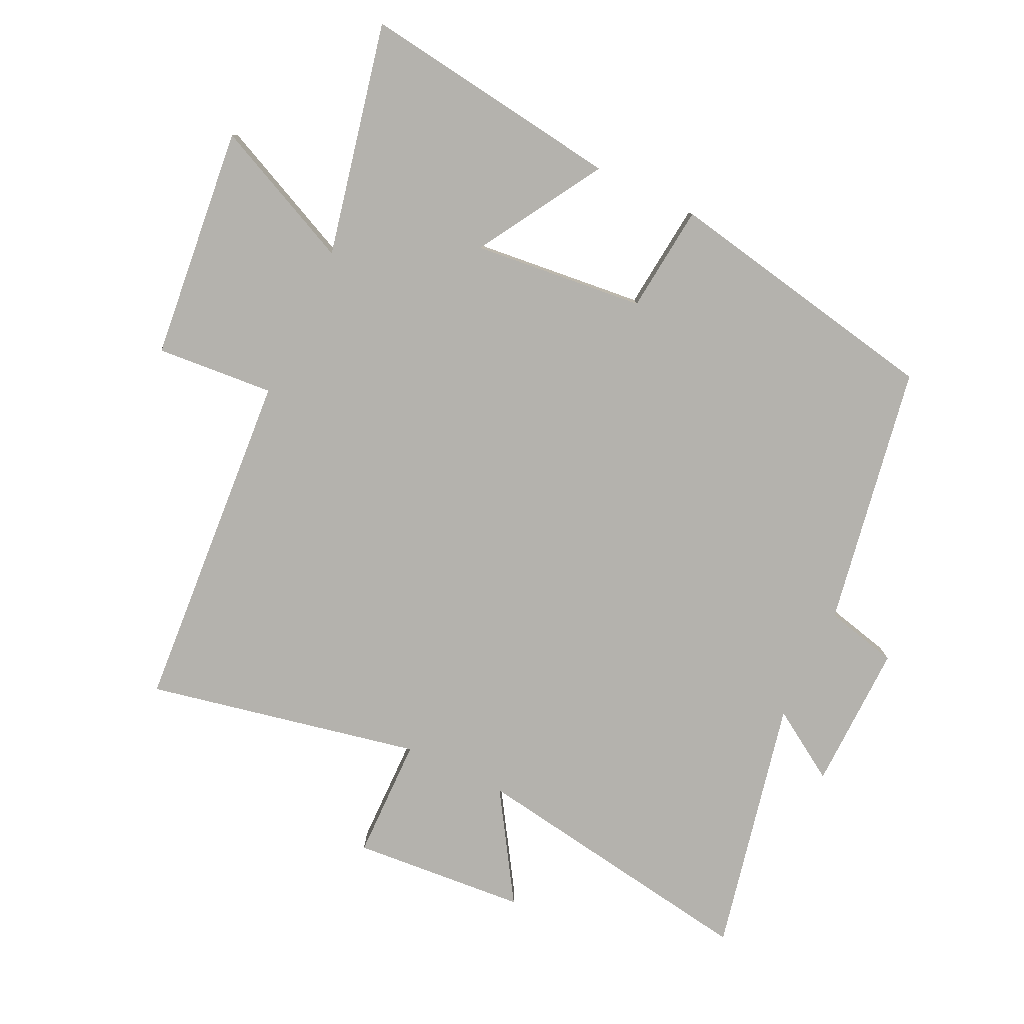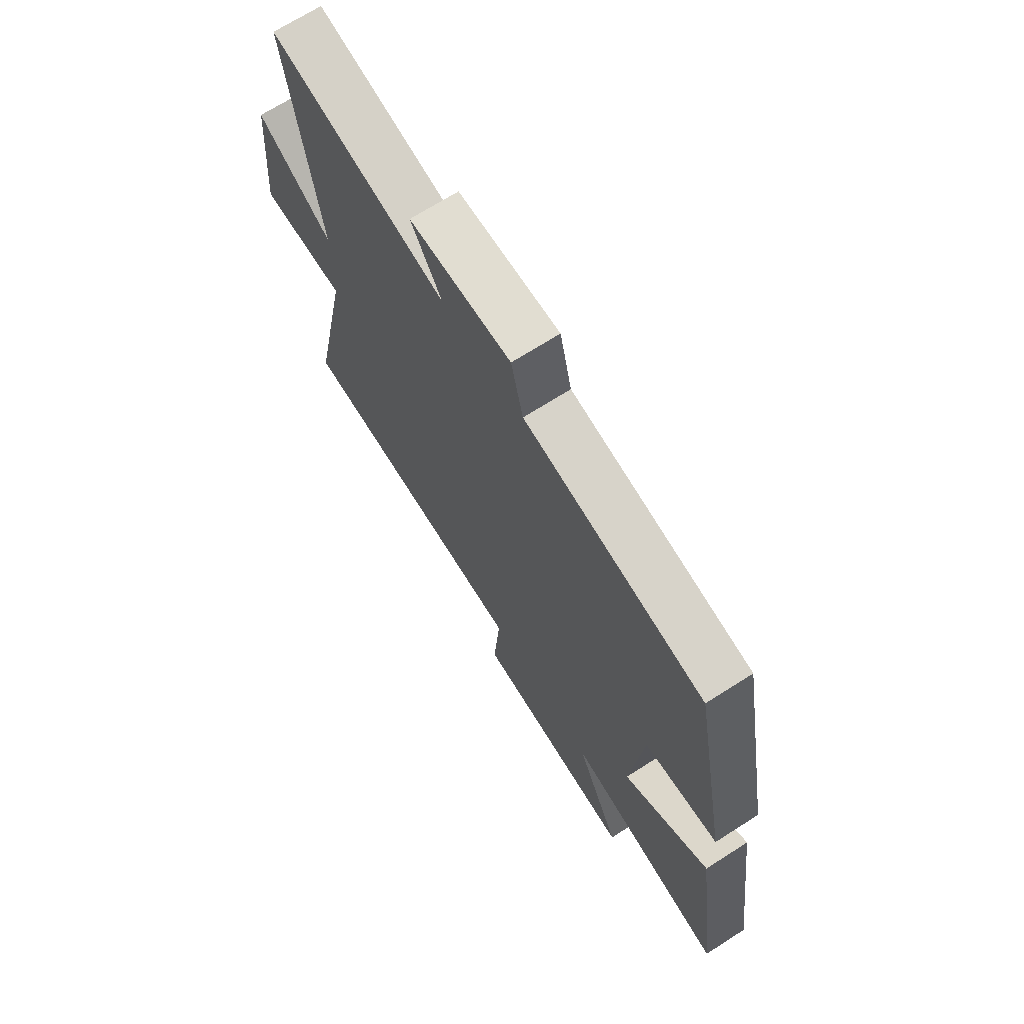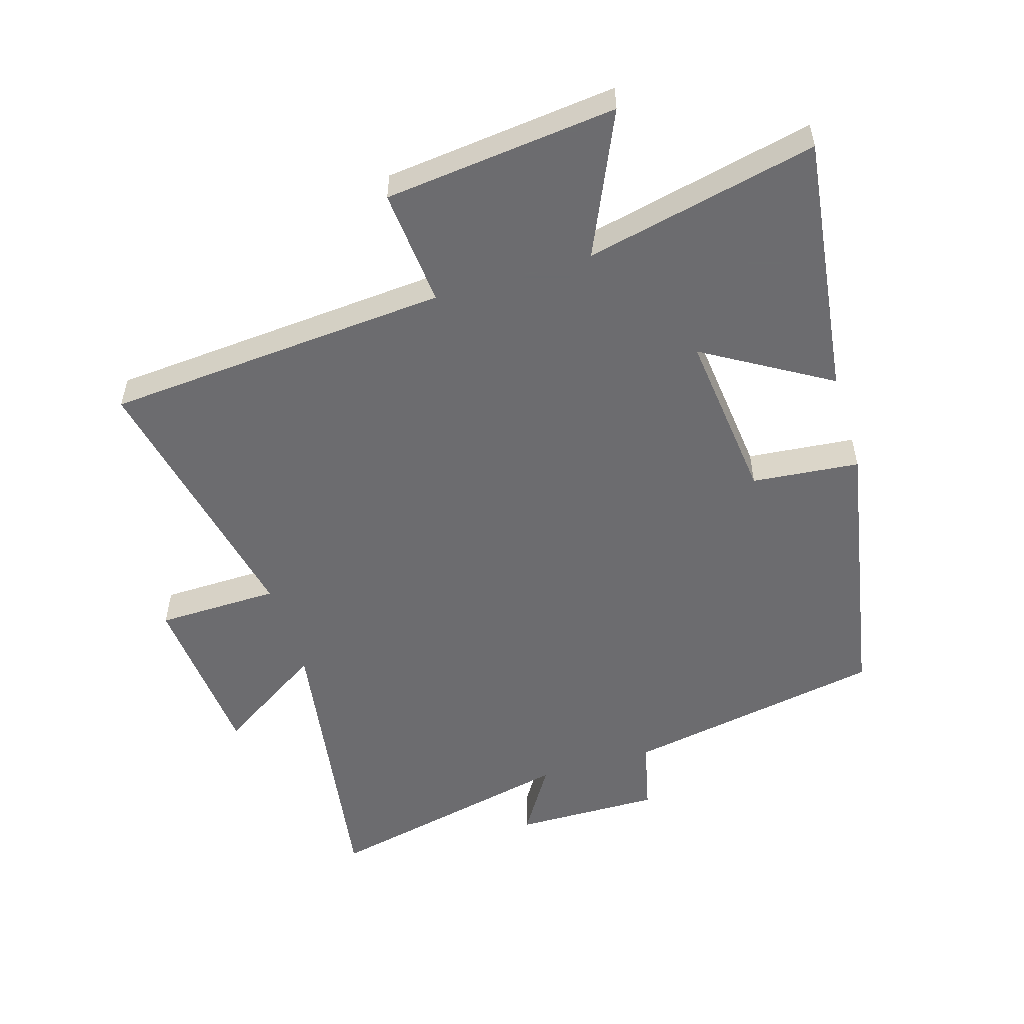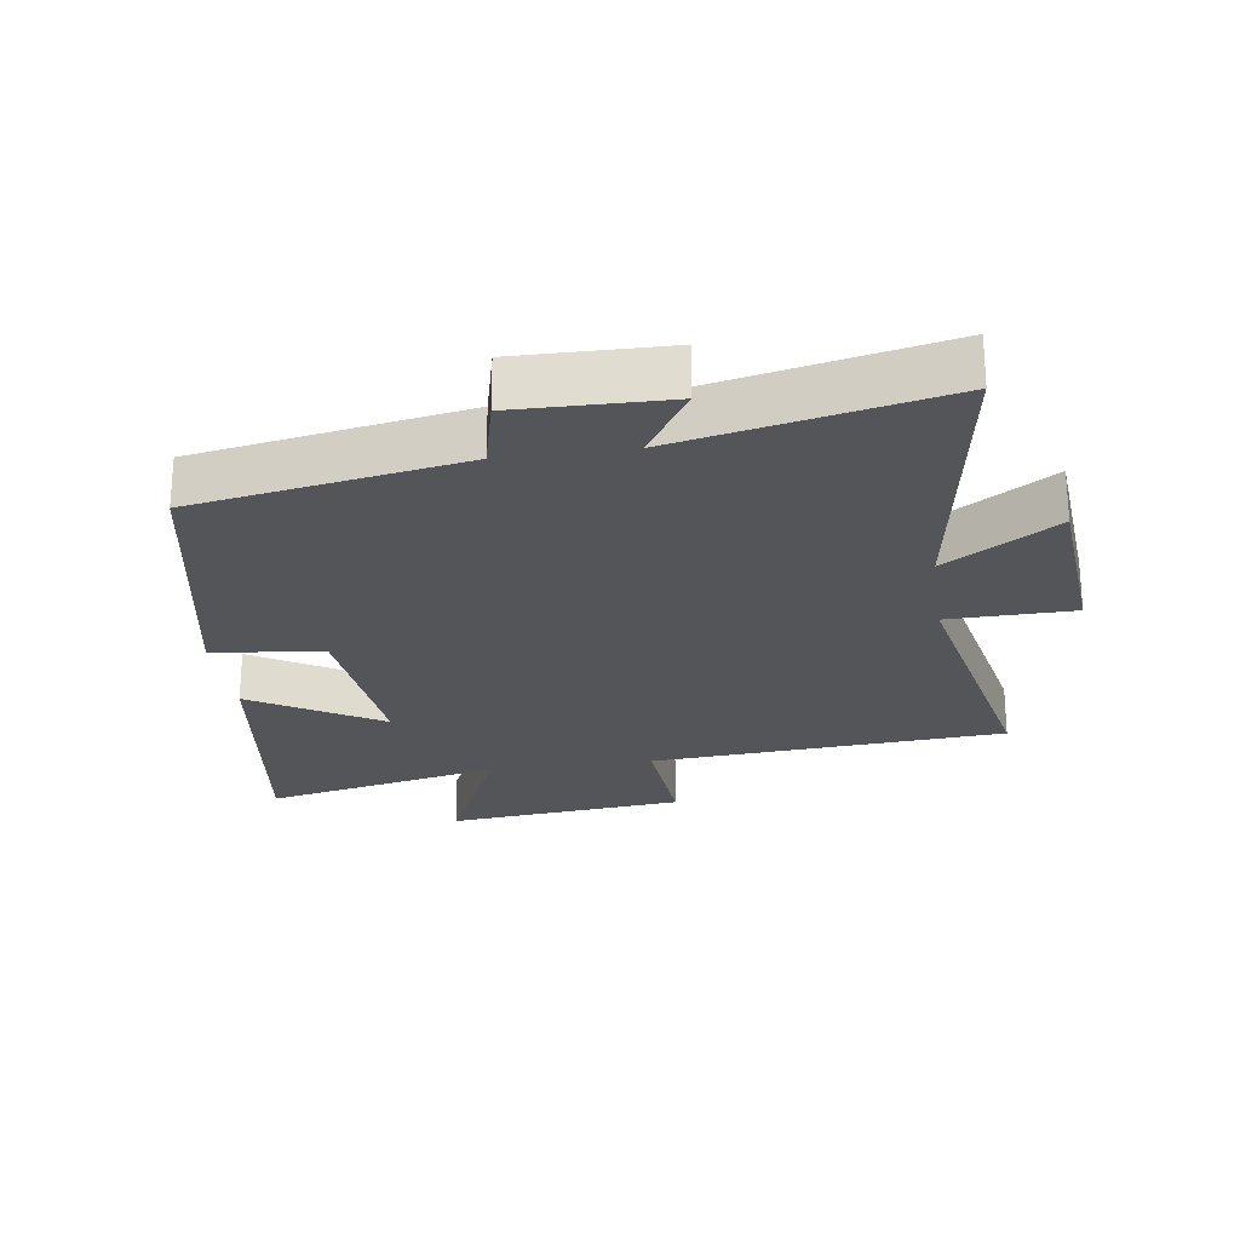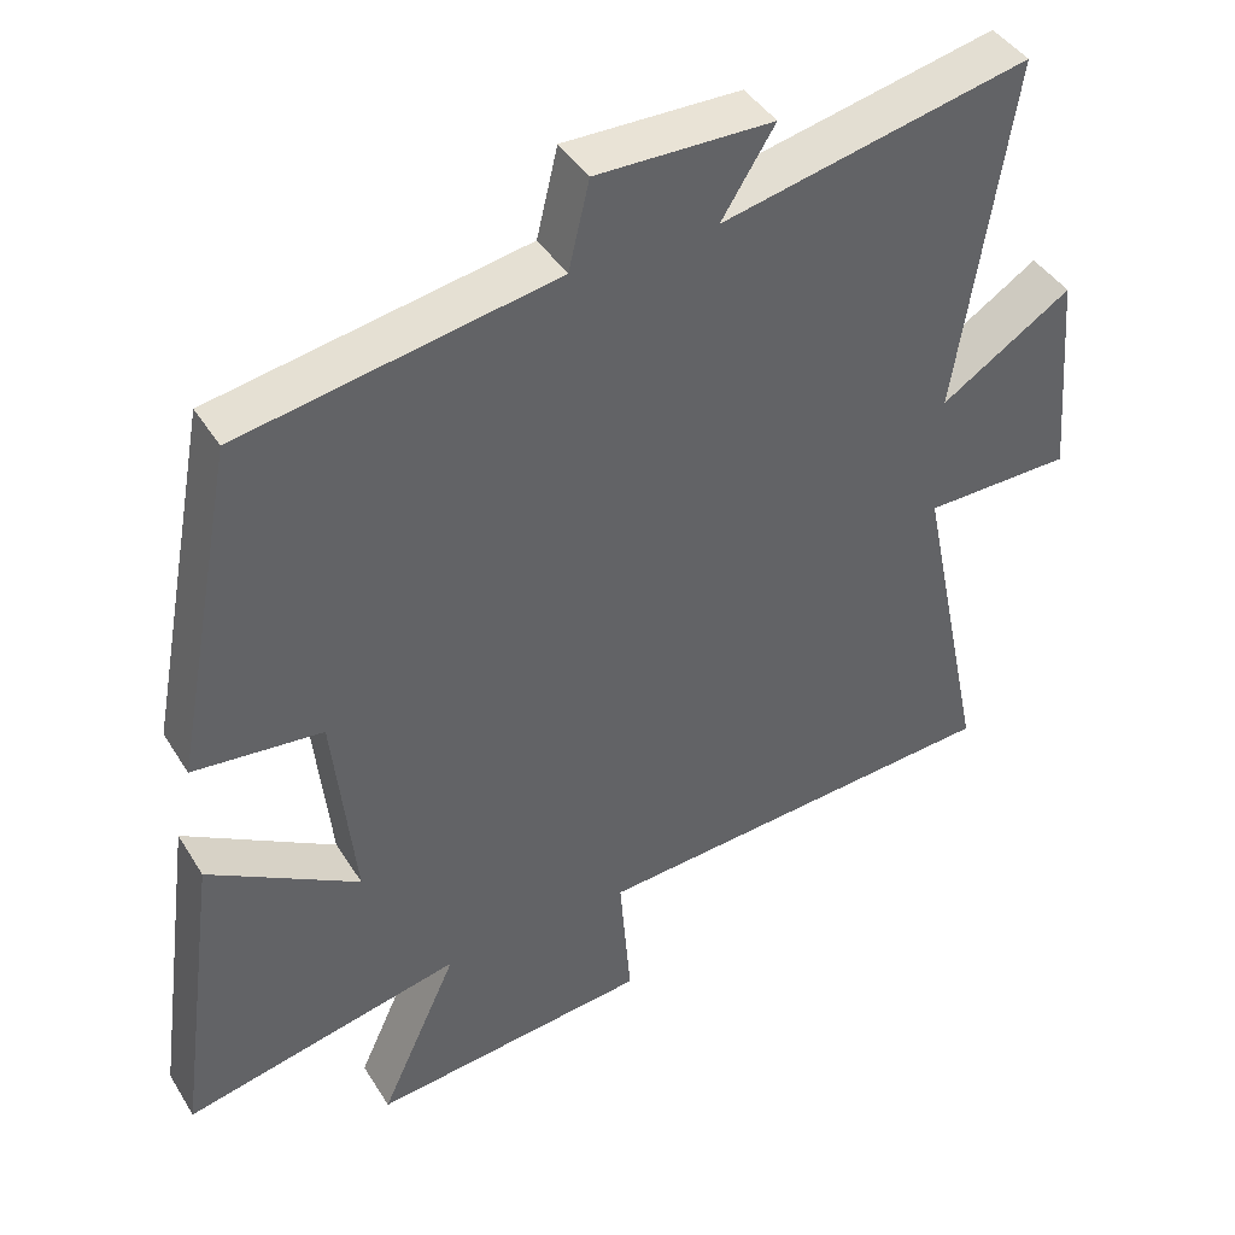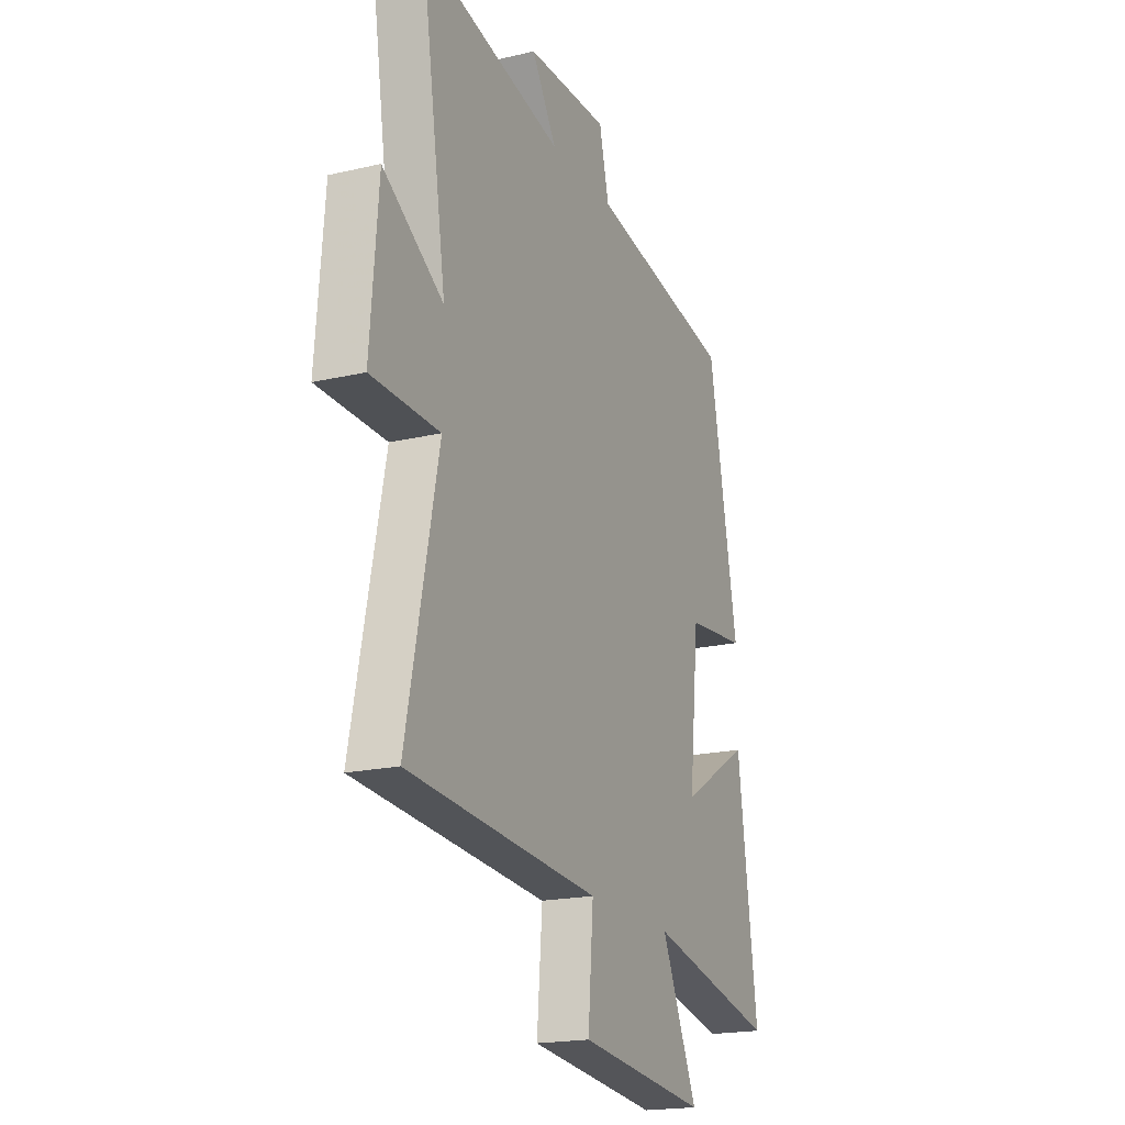
<metadata>
{"format":"obj","ext":"obj","renderer":"f3d","projection":"perspective","resolution":1024,"background":"white","views":[{"elev":-79.5,"azim":-115.6,"up":"+Y"},{"elev":69.3,"azim":-122.6,"up":"+Z"},{"elev":-53.8,"azim":-162.9,"up":"+Y"},{"elev":-24.3,"azim":8.1,"up":"+Y"},{"elev":42.3,"azim":-29.4,"up":"+Z"},{"elev":-19.2,"azim":113.7,"up":"+Z"}]}
</metadata>
<code>
v 0.571 0.07 0.586
v 0.5 0.07 0.13
v 0.668 0.07 0.237
v 0.69 0.07 -0.033
v 0.5 0.07 -0.036
v 0.588 0.07 -0.461
v 0.052 0.07 -0.5
v 0.067 0.07 -0.683
v -0.295 0.07 -0.721
v -0.194 0.07 -0.5
v -0.555 0.07 -0.579
v -0.5 0.07 -0.172
v -0.305 0.07 -0.289
v -0.333 0.07 -0.023
v -0.5 0.07 -0.006
v -0.418 0.07 0.428
v -0.012 0.07 0.5
v 0.015 0.07 0.613
v 0.243 0.07 0.609
v 0.174 0.07 0.5
v 0.571 0 0.586
v 0.5 0 0.13
v 0.668 0 0.237
v 0.69 0 -0.033
v 0.5 0 -0.036
v 0.588 0 -0.461
v 0.052 0 -0.5
v 0.067 0 -0.683
v -0.295 0 -0.721
v -0.194 0 -0.5
v -0.555 0 -0.579
v -0.5 0 -0.172
v -0.305 0 -0.289
v -0.333 0 -0.023
v -0.5 0 -0.006
v -0.418 0 0.428
v -0.012 0 0.5
v 0.015 0 0.613
v 0.243 0 0.609
v 0.174 0 0.5
f 17 18 19 20
f 15 16 17 20
f 14 15 20 1
f 13 14 1 2
f 10 11 12 13
f 10 13 2
f 7 8 9 10
f 5 6 7 10
f 5 10 2 3
f 3 4 5
f 40 39 38 37
f 40 37 36 35
f 21 40 35 34
f 22 21 34 33
f 33 32 31 30
f 22 33 30
f 30 29 28 27
f 30 27 26 25
f 23 22 30 25
f 25 24 23
f 1 21 22 2
f 2 22 23 3
f 3 23 24 4
f 4 24 25 5
f 5 25 26 6
f 6 26 27 7
f 7 27 28 8
f 8 28 29 9
f 9 29 30 10
f 10 30 31 11
f 11 31 32 12
f 12 32 33 13
f 13 33 34 14
f 14 34 35 15
f 15 35 36 16
f 16 36 37 17
f 17 37 38 18
f 18 38 39 19
f 19 39 40 20
f 20 40 21 1

</code>
